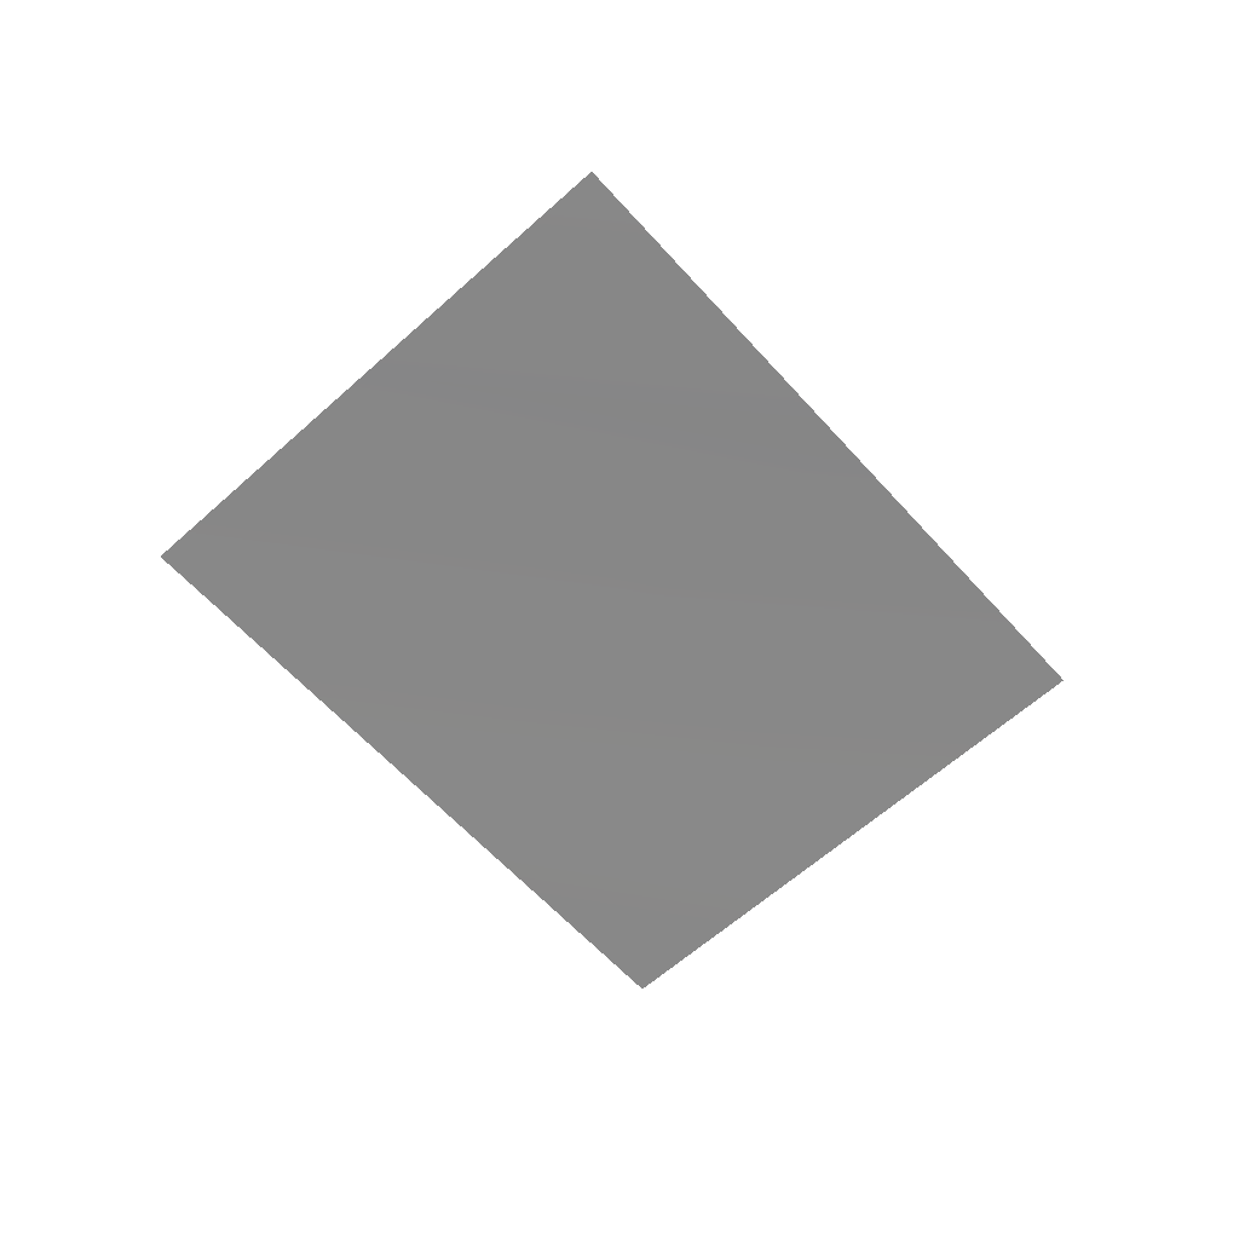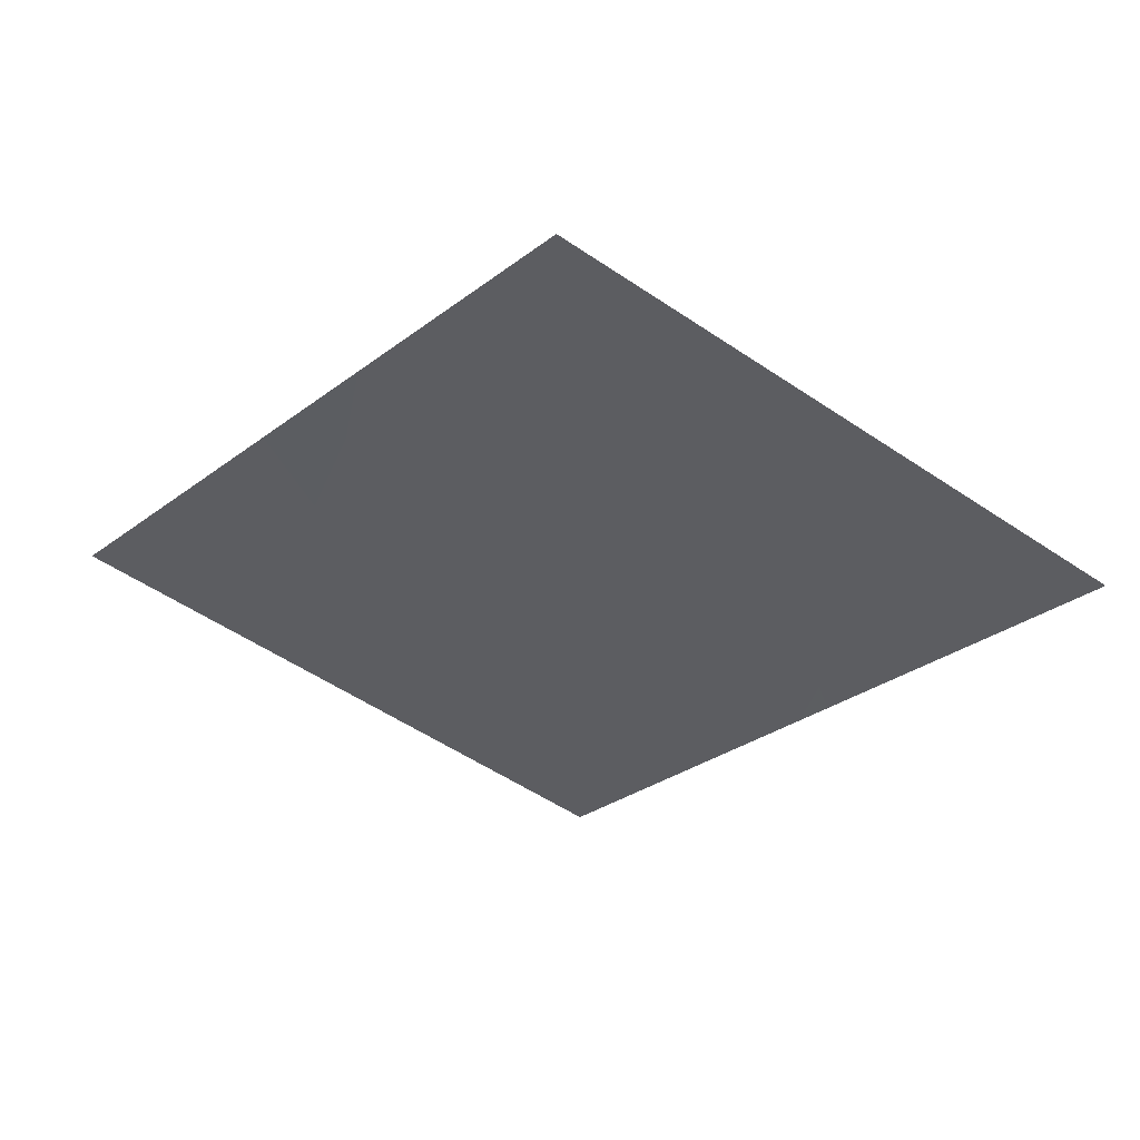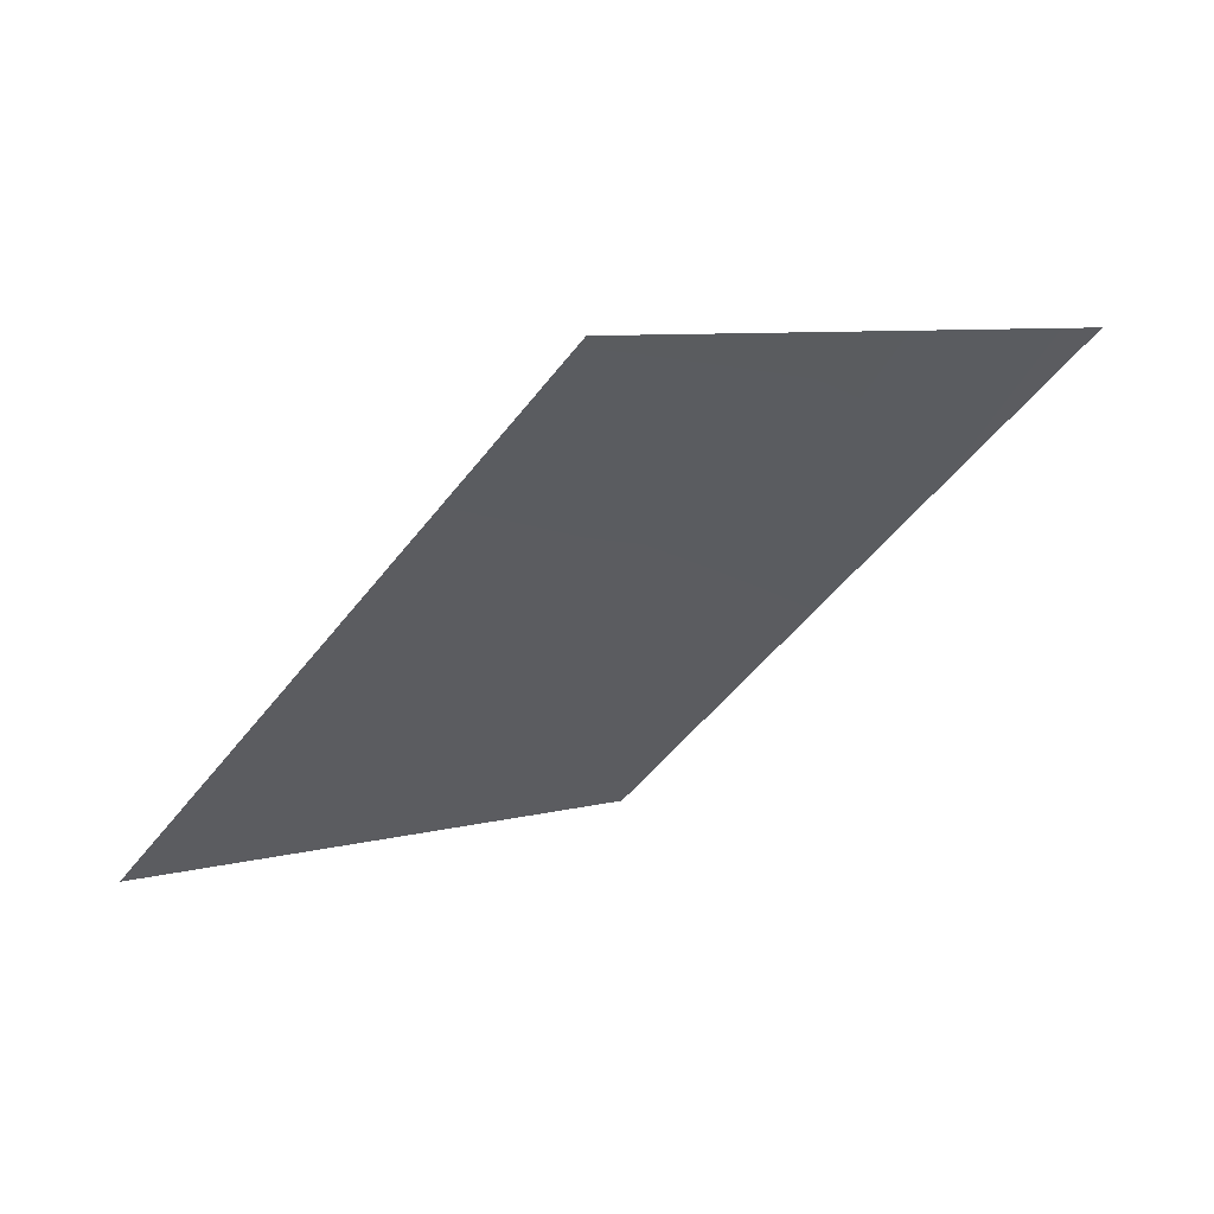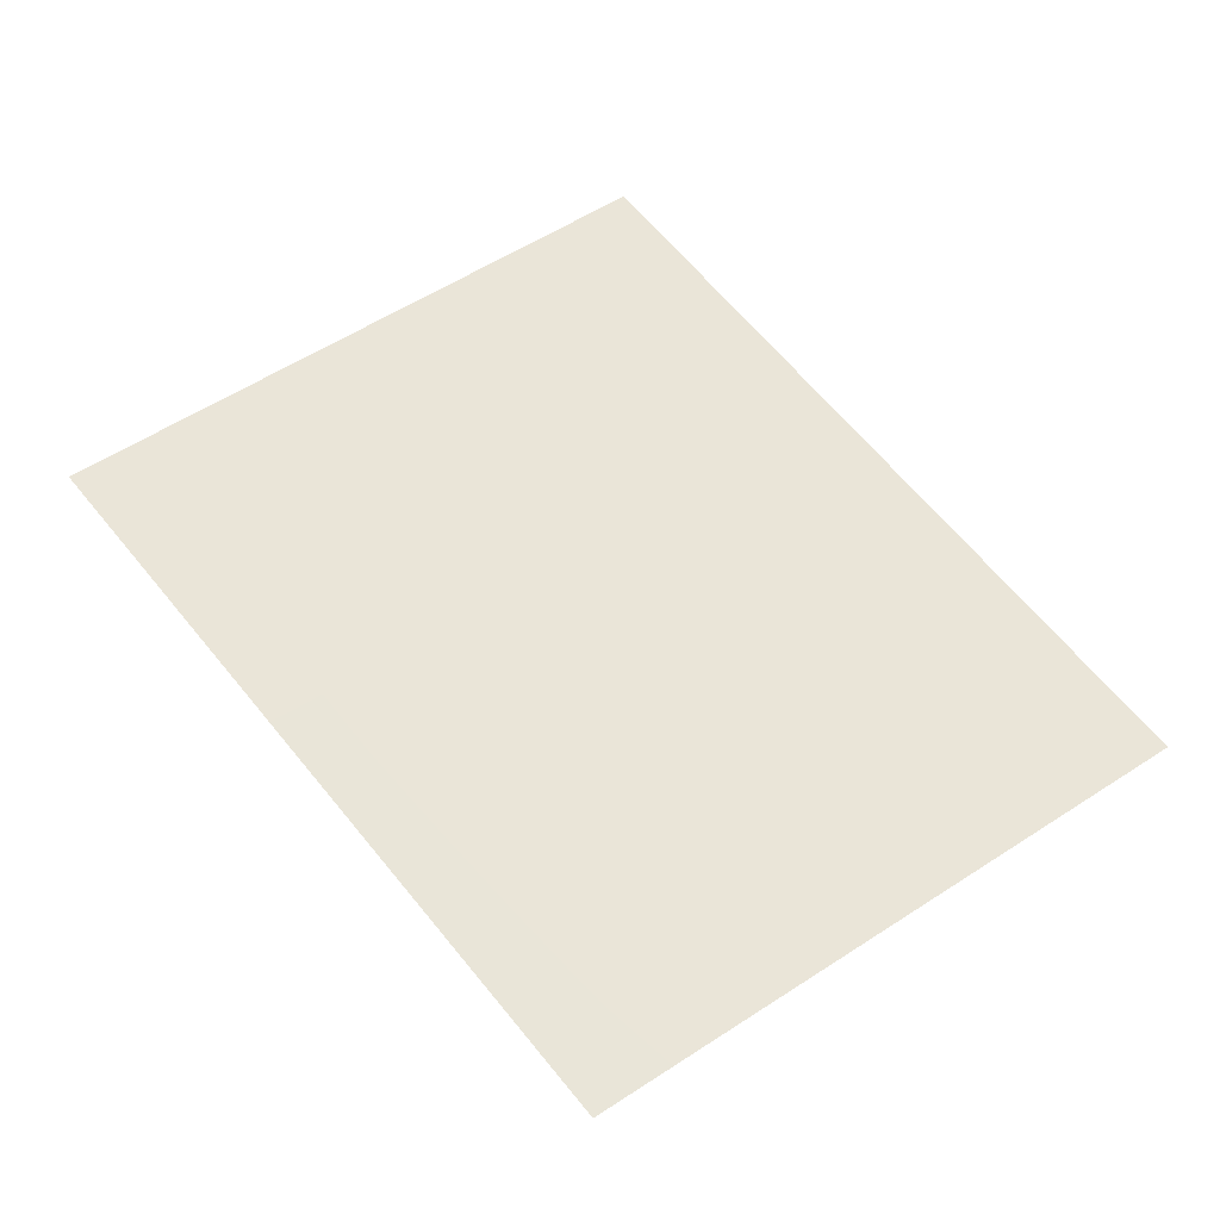
<metadata>
{"format":"obj","ext":"obj","renderer":"f3d","projection":"perspective","resolution":1024,"background":"white","views":[{"elev":-61.8,"azim":-100.9,"up":"+Y"},{"elev":57.7,"azim":13.5,"up":"+Z"},{"elev":65.9,"azim":-23.8,"up":"+Z"},{"elev":-35.0,"azim":178.3,"up":"+Z"}]}
</metadata>
<code>
g Plane45
v -2.009e+04 1125 -9637
v -2.047e+04 1115 -9360
v -2.014e+04 1143 -8868
v -1.974e+04 1147 -9178
v -2.085e+04 1105 -9084
v -2.049e+04 1127 -8624
v -1.976e+04 1159 -8442
v -1.938e+04 1169 -8718
v -2.013e+04 1149 -8165
f 5 6 2
f 3 2 6
f 2 3 1
f 4 1 3
f 6 9 3
f 7 3 9
f 3 7 4
f 8 4 7

</code>
